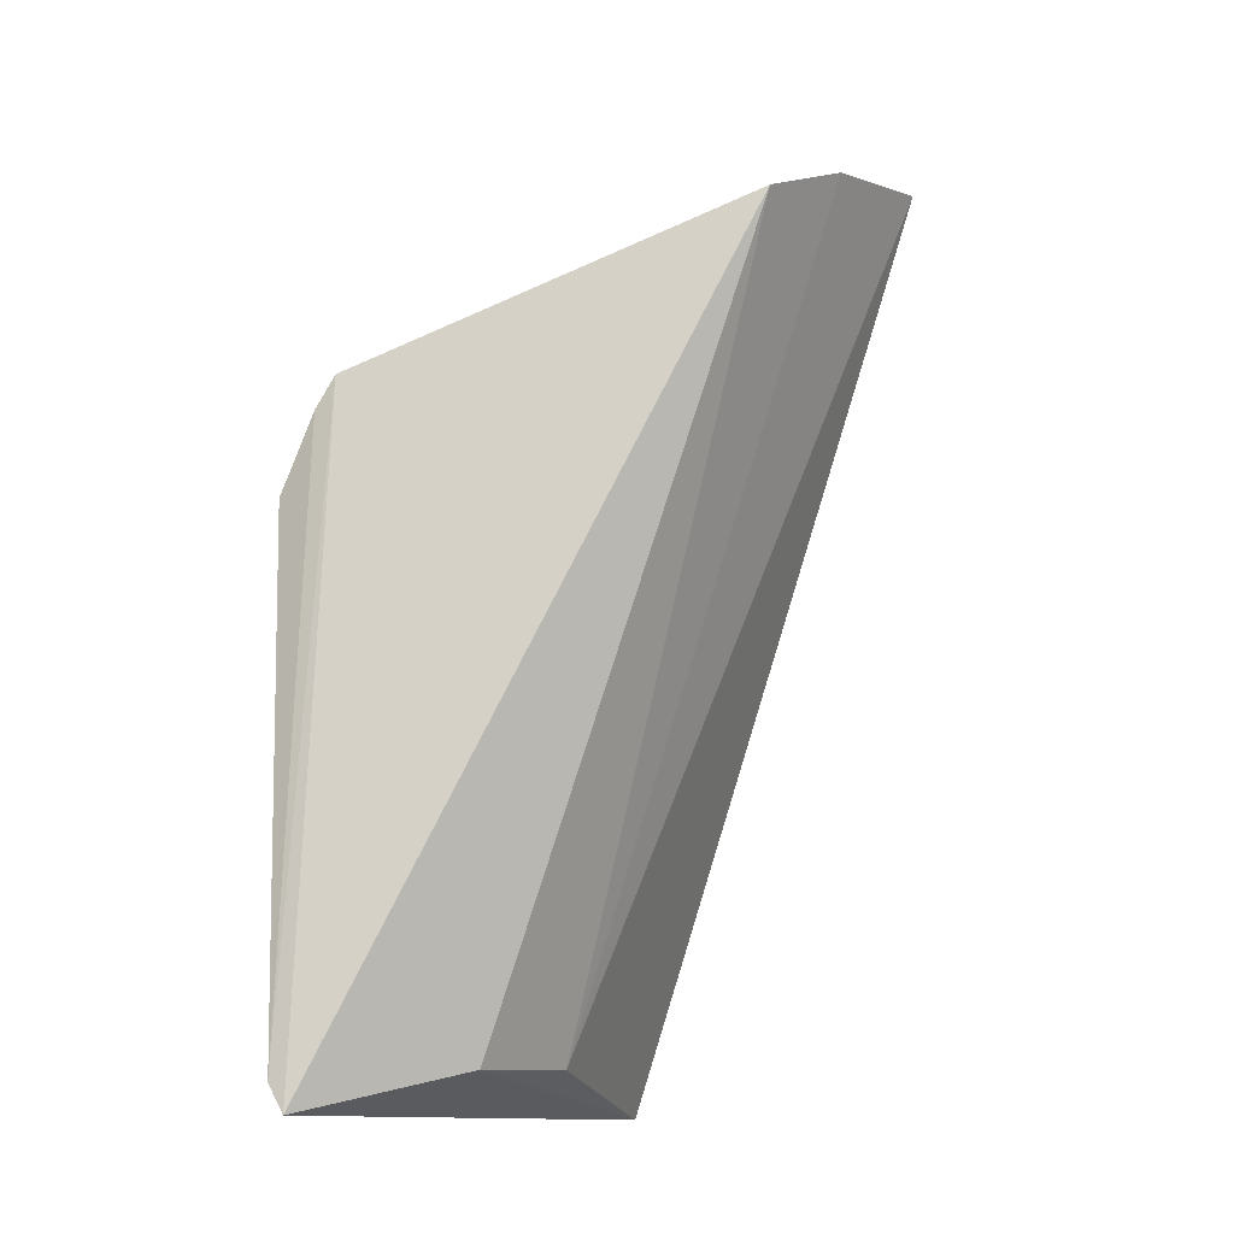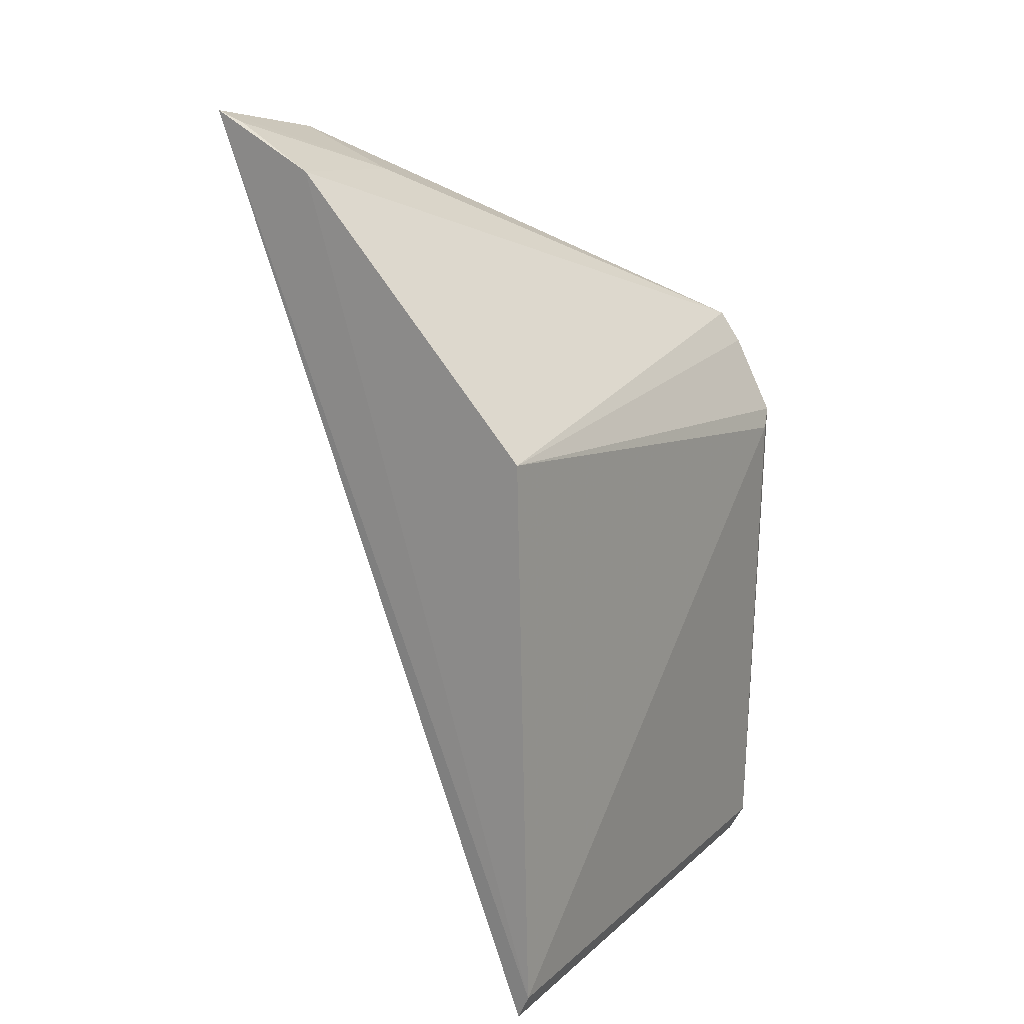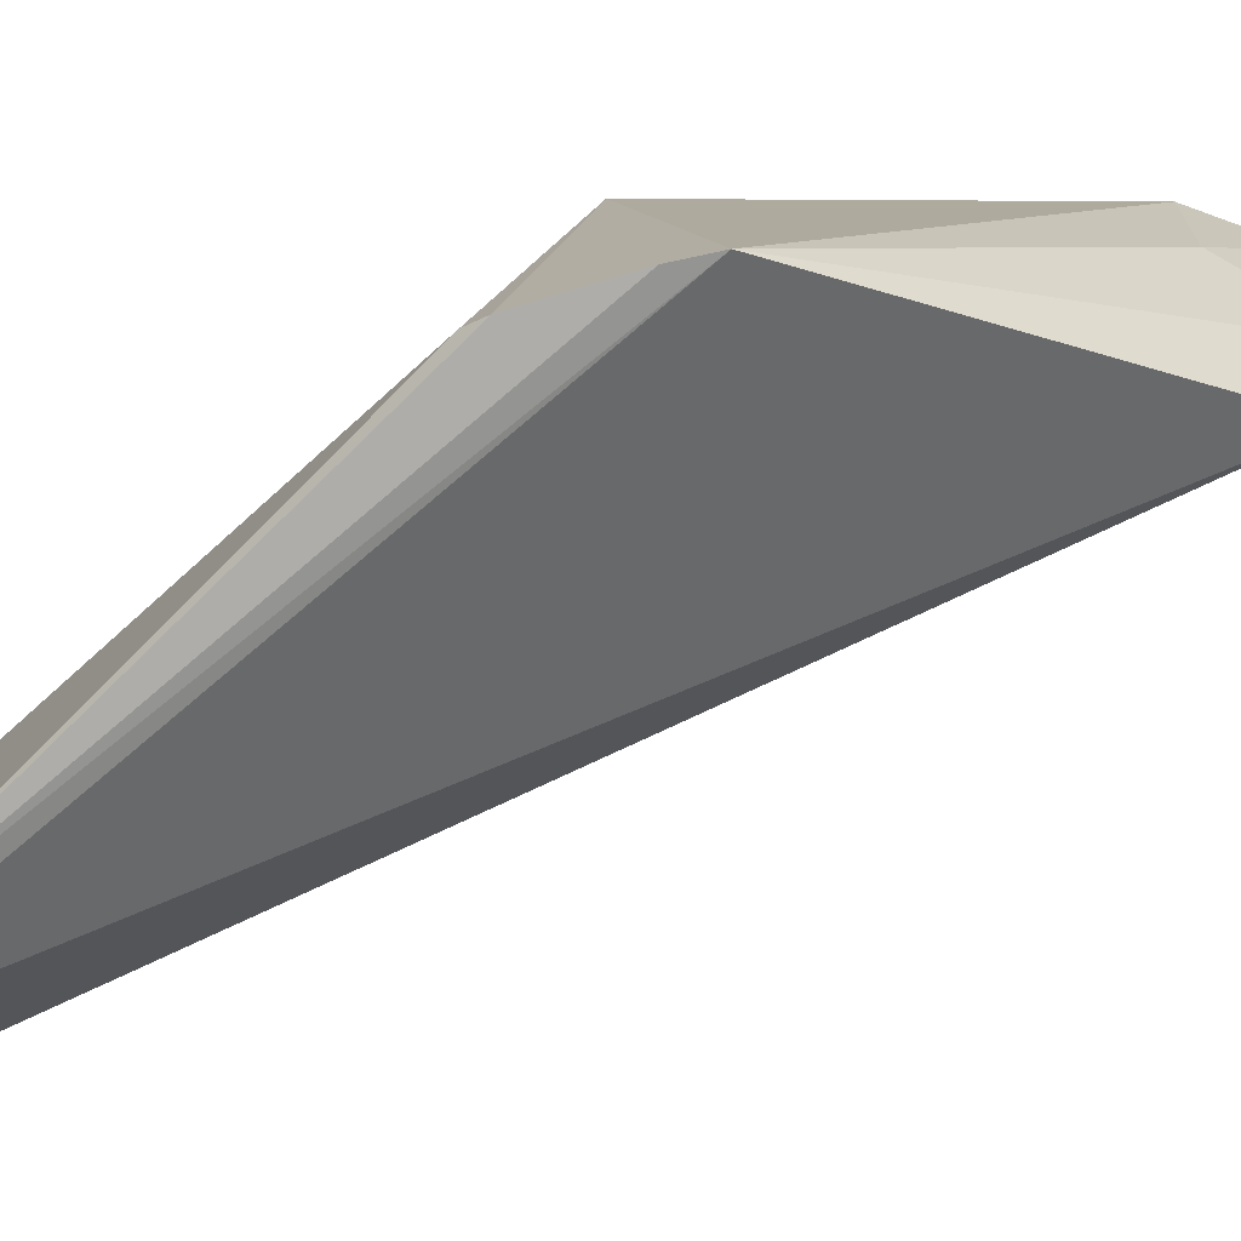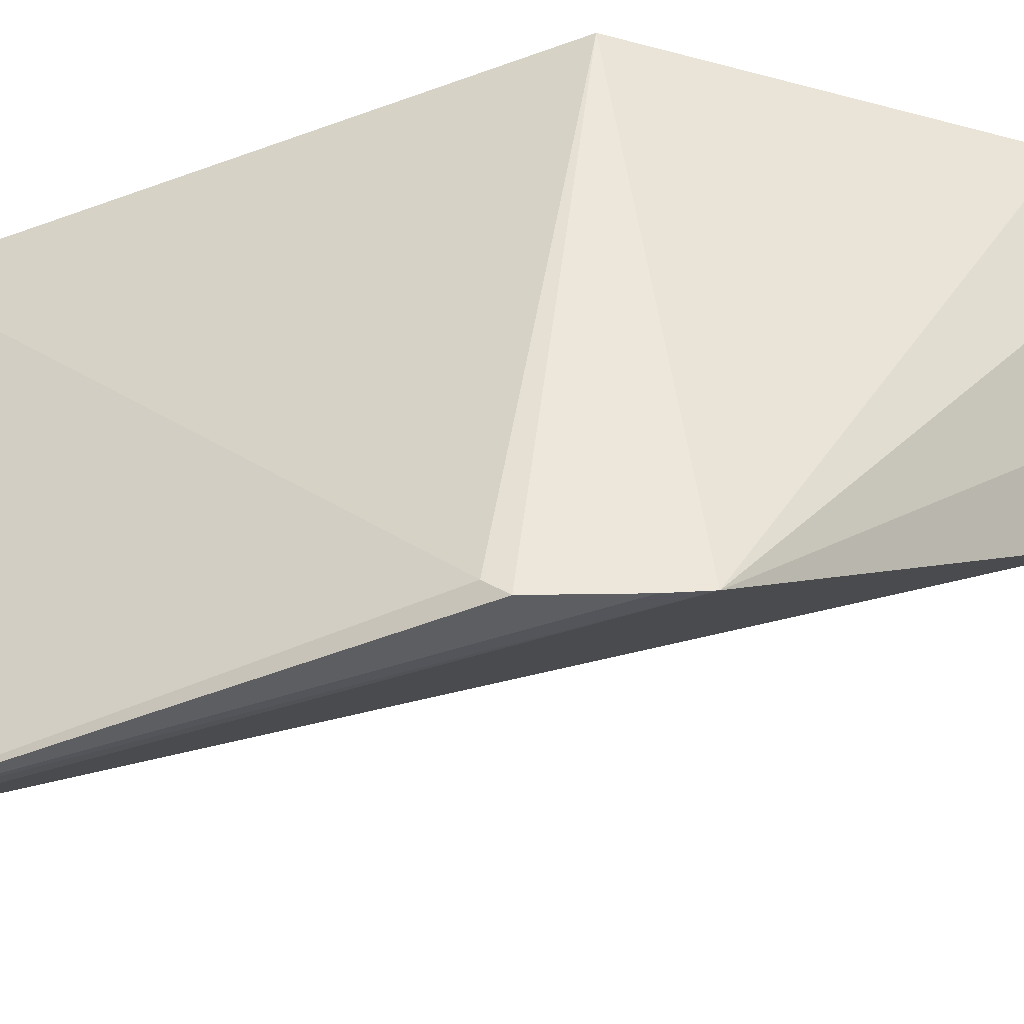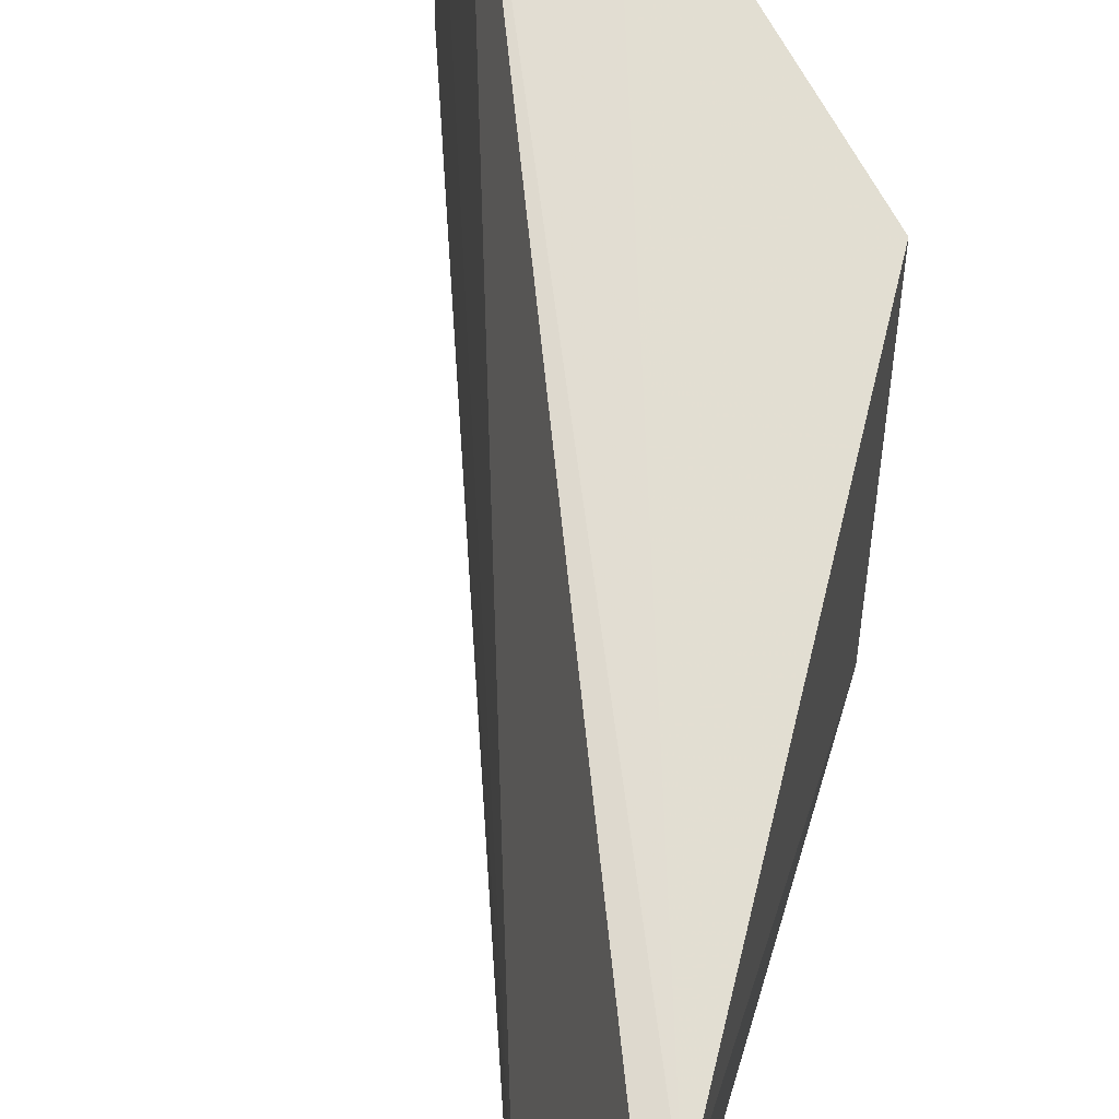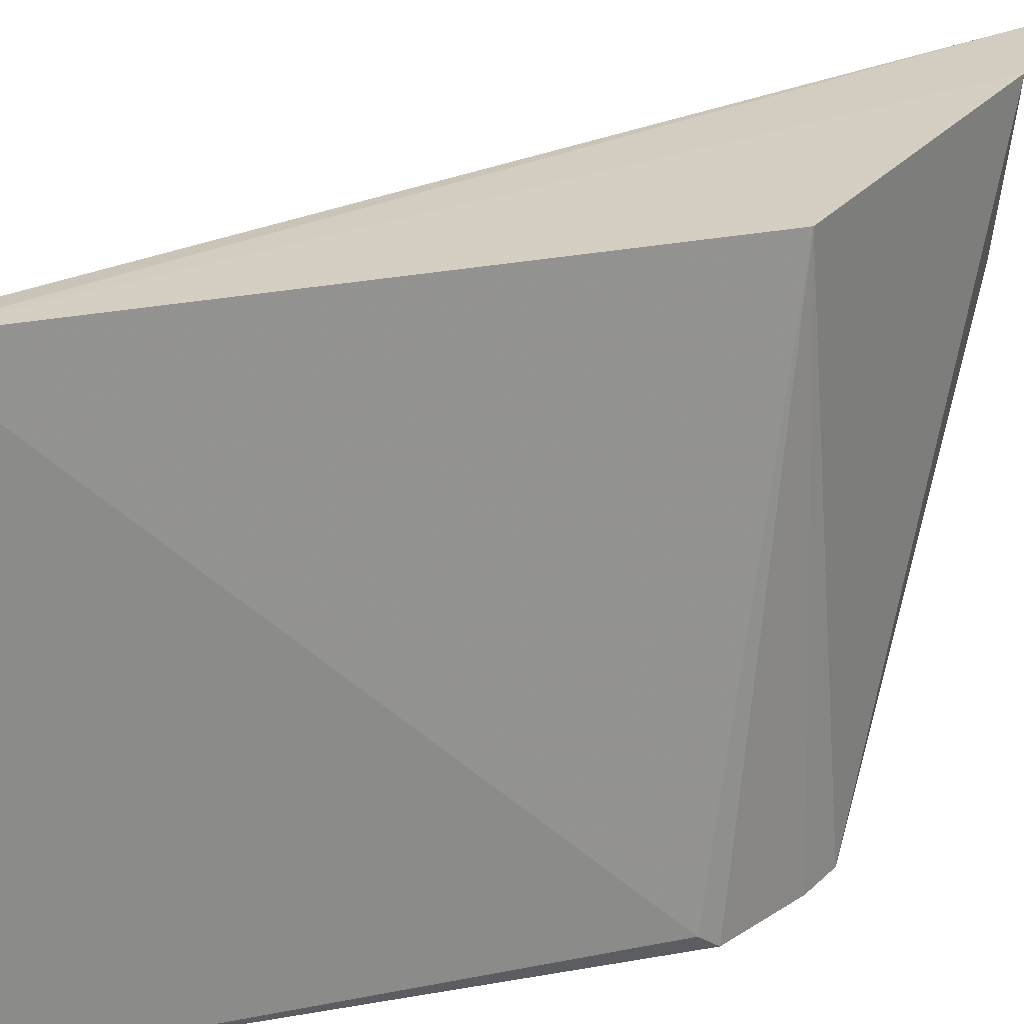
<metadata>
{"format":"obj","ext":"obj","renderer":"f3d","projection":"perspective","resolution":1024,"background":"white","views":[{"elev":-12.6,"azim":-142.7,"up":"+Y"},{"elev":17.9,"azim":32.5,"up":"+Y"},{"elev":-79.6,"azim":133.0,"up":"+Z"},{"elev":-41.8,"azim":115.4,"up":"+Z"},{"elev":67.7,"azim":15.2,"up":"+Z"},{"elev":25.9,"azim":73.1,"up":"+Z"}]}
</metadata>
<code>
v 0.1233 -0.06361 0.1895
v 0.1255 -0.05749 0.08181
v 0.1232 0.06391 0.1901
v 0.04836 0.13 0.1895
v 0.105 -0.05481 0.1166
v 0.1156 0.07535 0.08396
v 0.1261 -0.05776 0.19
v 0.1227 -0.0633 0.08309
v 0.1054 -0.05431 0.1431
v 0.129 0.04845 0.08524
v 0.07139 0.1189 0.19
v 0.04705 0.1127 0.1318
v 0.1279 0.05239 0.0821
v 0.06955 0.1158 0.1595
v 0.04599 0.1234 0.1563
v 0.1197 0.06873 0.08274
v 0.05418 0.1278 0.1889
f 7 4 1
f 7 1 2
f 8 2 1
f 8 1 5
f 8 6 2
f 9 5 1
f 9 1 4
f 10 7 2
f 10 3 7
f 11 3 6
f 11 7 3
f 11 4 7
f 12 8 5
f 12 6 8
f 12 5 9
f 13 3 10
f 13 10 2
f 14 11 6
f 15 12 9
f 15 9 4
f 15 4 14
f 15 14 6
f 15 6 12
f 16 6 3
f 16 3 13
f 16 13 2
f 16 2 6
f 17 14 4
f 17 4 11
f 17 11 14

</code>
